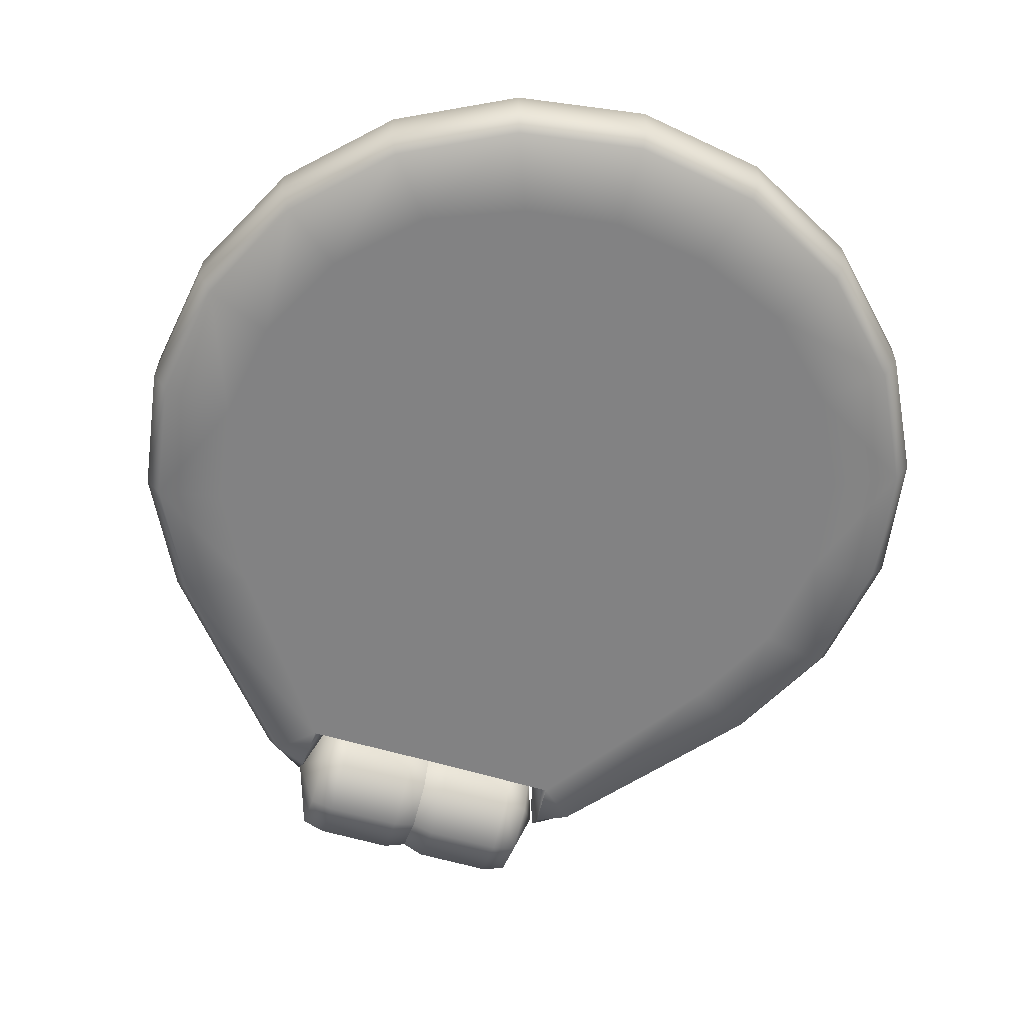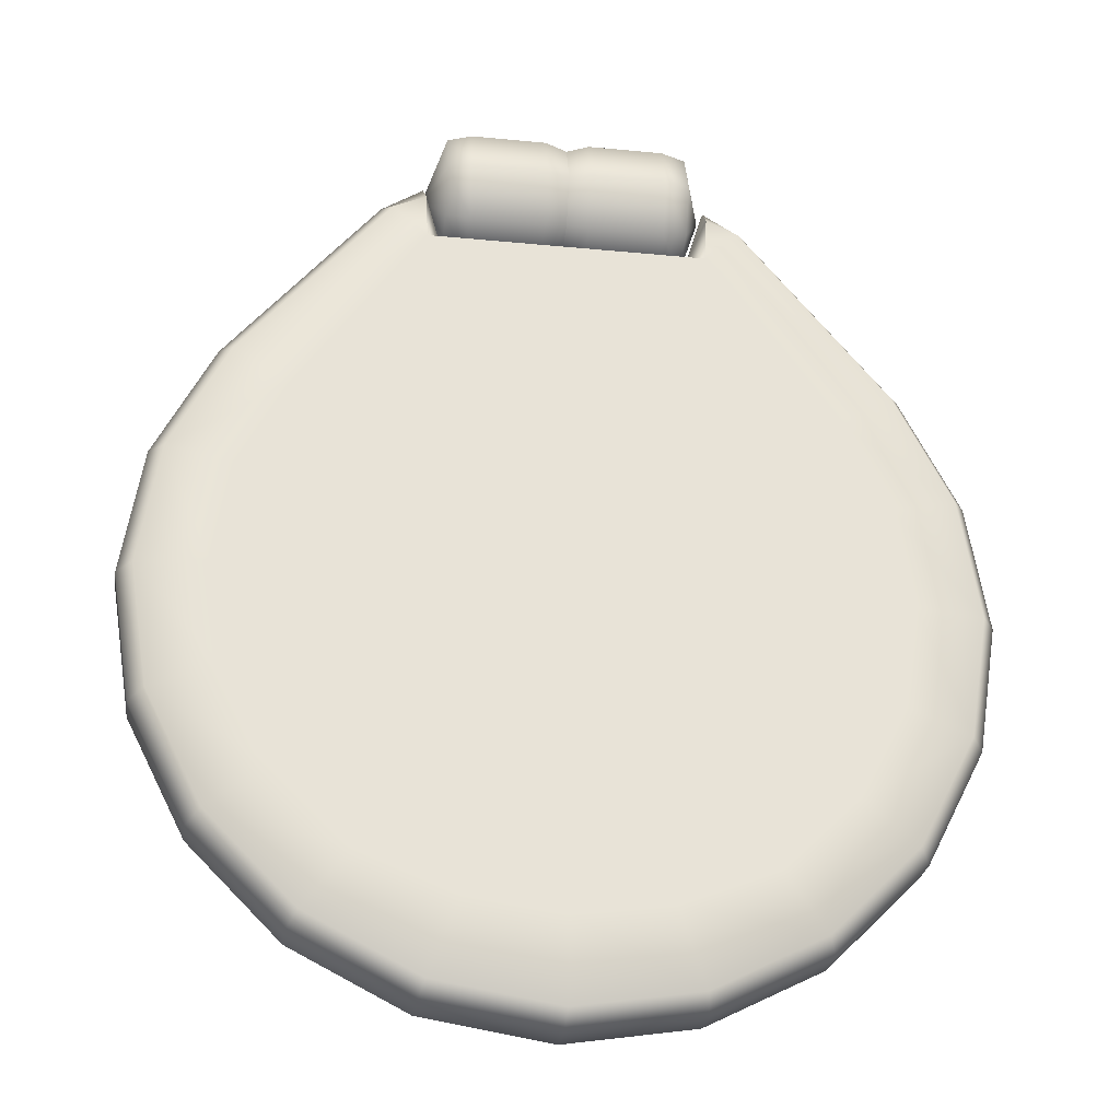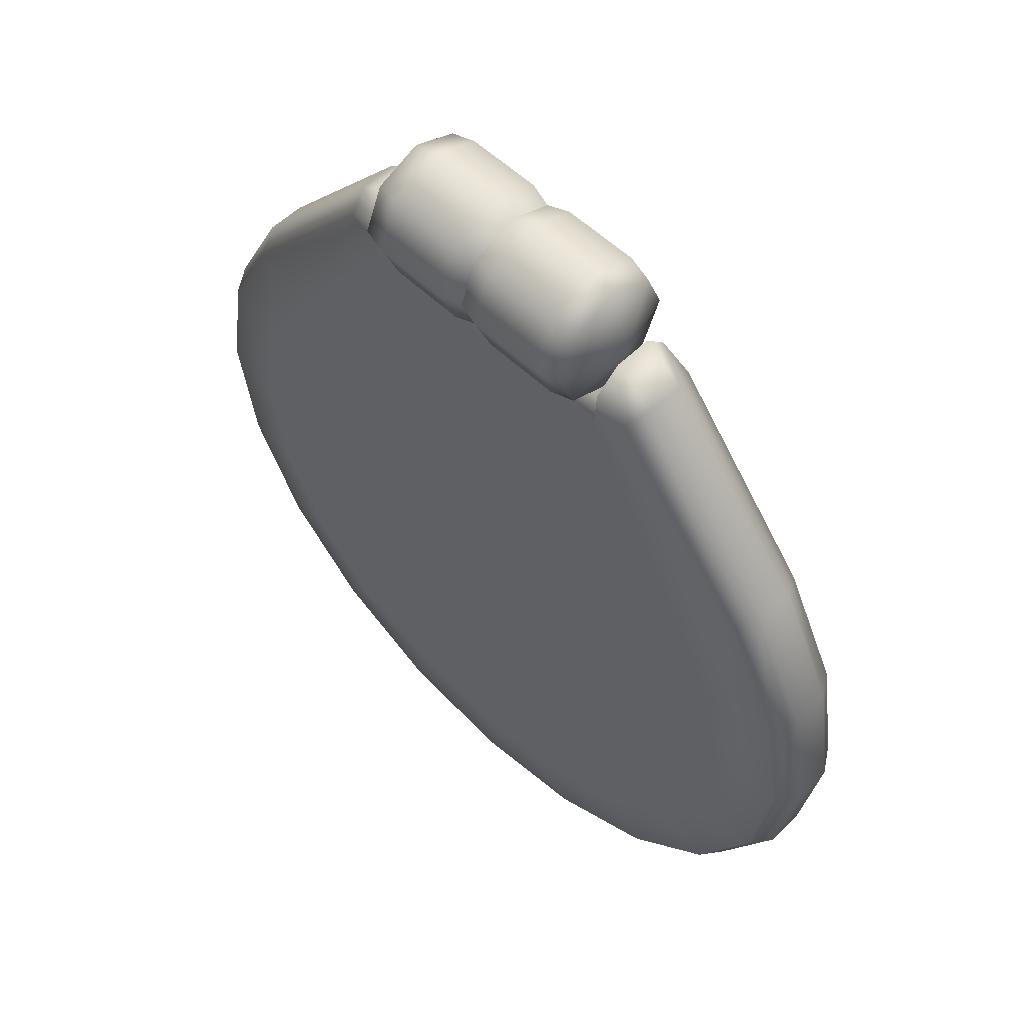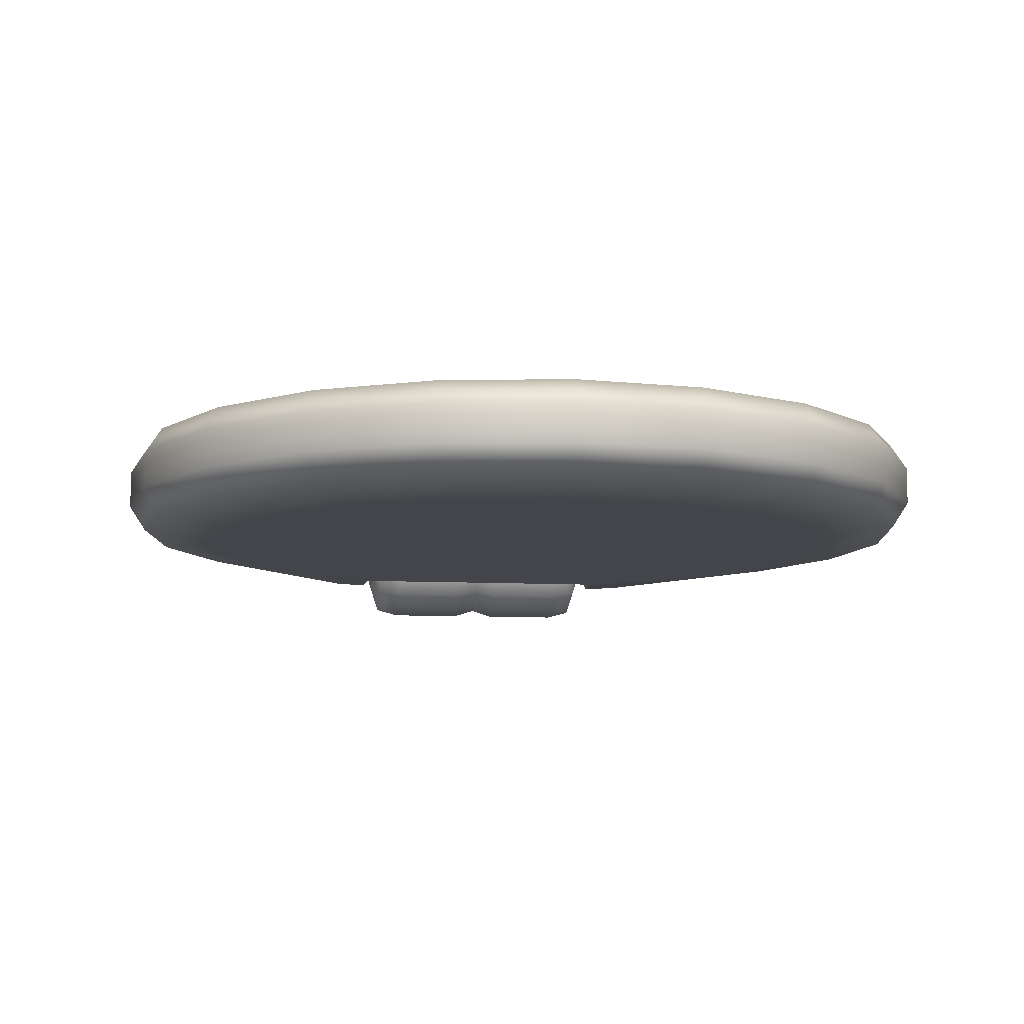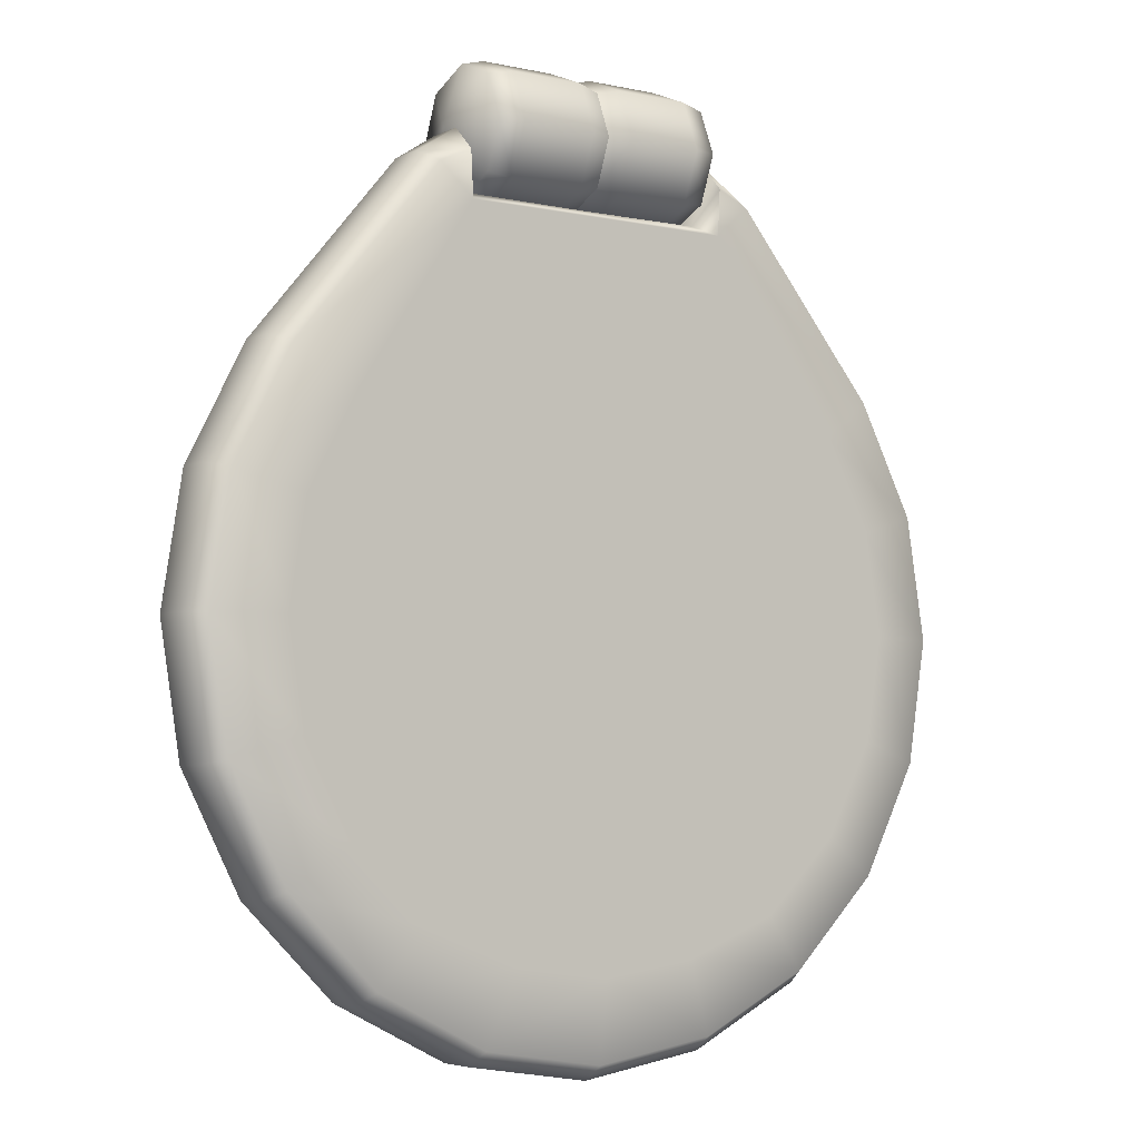
<metadata>
{"format":"obj","ext":"obj","renderer":"f3d","projection":"perspective","resolution":1024,"background":"white","views":[{"elev":-60.8,"azim":163.3,"up":"+Y"},{"elev":-27.3,"azim":171.5,"up":"+Z"},{"elev":56.2,"azim":44.8,"up":"+Z"},{"elev":-9.3,"azim":172.7,"up":"+Y"},{"elev":-4.7,"azim":145.3,"up":"+Z"}]}
</metadata>
<code>
g droneStation_petal2
v -7.88e-16 0.04967 -0.04968
v -7.88e-16 -4.029e-06 -0.07026
v 0.02445 -4.029e-06 -0.07804
v 0.02445 0.05518 -0.05519
v -7.88e-16 0.07025 0
v 0.1084 0.05518 -0.05519
v 0.1084 -6.199e-07 -0.07804
v 0.1084 0.07804 0
v 0.02445 0.07804 0
v -7.88e-16 0.04967 0.04968
v 0.1084 0.05518 0.05519
v 0.02445 0.05518 0.05519
v -7.88e-16 -4.029e-06 0.07026
v 0.1084 -6.199e-07 0.07804
v 0.02445 -4.029e-06 0.07804
v -0.02445 -4.029e-06 -0.07804
v -0.1078 -6.199e-07 -0.07804
v -0.1078 -0.05519 -0.05519
v -0.02445 -0.05519 -0.05519
v -0.1078 -0.07804 0
v -7.88e-16 -0.04968 -0.04968
v -7.88e-16 -4.029e-06 -0.07026
v -7.88e-16 -0.07026 0
v -0.02445 -0.07805 0
v -0.1078 -0.05519 0.05519
v -7.88e-16 -0.04968 0.04968
v -0.02445 -0.05519 0.05519
v -0.1078 -6.199e-07 0.07804
v -7.88e-16 -4.029e-06 0.07026
v -0.02445 -4.029e-06 0.07804
v -0.02445 -4.029e-06 0.07804
v -0.1078 -6.199e-07 0.07804
v -0.1078 0.05518 0.05519
v -0.02445 0.05518 0.05519
v -0.1078 0.07804 0
v -7.88e-16 0.04967 0.04968
v -7.88e-16 -4.029e-06 0.07026
v -7.88e-16 0.07025 0
v -0.02445 0.07804 0
v -0.1078 0.05518 -0.05519
v -7.88e-16 0.04967 -0.04968
v -0.02445 0.05518 -0.05519
v -0.1078 -6.199e-07 -0.07804
v -7.88e-16 -4.029e-06 -0.07026
v -0.02445 -4.029e-06 -0.07804
v 0.1346 0 -0.07096
v 0.1084 -6.199e-07 -0.07804
v 0.1084 -0.05519 -0.05519
v 0.1346 -0.05018 -0.05018
v 0.1084 -0.07804 0
v 0.1572 0 0
v 0.1346 -0.07096 0
v 0.1084 -0.05519 0.05519
v 0.1346 -0.05018 0.05018
v 0.1346 0 0.07096
v 0.1084 -6.199e-07 0.07804
v 0.1346 0 0.07096
v 0.1084 -6.199e-07 0.07804
v 0.1084 0.05518 0.05519
v 0.1346 0.05018 0.05018
v 0.1084 0.07804 0
v 0.1572 0 0
v 0.1346 0.07096 0
v 0.1084 0.05518 -0.05519
v 0.1346 0.05018 -0.05018
v 0.1346 0 -0.07096
v 0.1084 -6.199e-07 -0.07804
v -7.88e-16 -0.04968 0.04968
v -7.88e-16 -4.029e-06 0.07026
v 0.02445 -4.029e-06 0.07804
v 0.02445 -0.05519 0.05519
v -7.88e-16 -0.07026 0
v 0.1084 -0.05519 0.05519
v 0.1084 -6.199e-07 0.07804
v 0.1084 -0.07804 0
v 0.02445 -0.07805 0
v -7.88e-16 -0.04968 -0.04968
v 0.1084 -0.05519 -0.05519
v 0.02445 -0.05519 -0.05519
v -7.88e-16 -4.029e-06 -0.07026
v 0.1084 -6.199e-07 -0.07804
v 0.02445 -4.029e-06 -0.07804
v -0.1078 0.05518 -0.05519
v -0.1346 0 -0.07096
v -0.1078 -6.199e-07 -0.07804
v -0.1346 0.05018 -0.05018
v -0.1078 0.07804 0
v -0.1572 0 0
v -0.1346 0.07096 0
v -0.1078 0.05518 0.05519
v -0.1346 0.05018 0.05018
v -0.1346 0 0.07096
v -0.1078 -6.199e-07 0.07804
v -0.1078 -0.05519 0.05519
v -0.1346 0 0.07096
v -0.1078 -6.199e-07 0.07804
v -0.1346 -0.05018 0.05018
v -0.1078 -0.07804 0
v -0.1572 0 0
v -0.1346 -0.07096 0
v -0.1078 -0.05519 -0.05519
v -0.1346 -0.05018 -0.05018
v -0.1346 0 -0.07096
v -0.1078 -6.199e-07 -0.07804
v -0.1583 -0.01362 -0.00427
v -0.1395 -0.01362 -0.06884
v -0.1569 -0.04053 -0.03085
v -0.1542 -0.04053 -0.08024
v -1.162e-07 -0.01103 -0.06884
v -1.163e-07 0.0242 -0.06884
v -0.1395 0.02717 -0.06884
v -1.163e-07 -0.04053 -0.08164
v 0.1542 -0.04053 -0.08164
v 0.1395 -0.01362 -0.06837
v 0.1569 -0.04053 -0.03085
v 0.1583 -0.01362 -0.004272
v -0.2923 -0.05296 -0.287
v -1.1e-07 -0.05296 -0.2869
v -0.1928 -0.04053 -0.04733
v -0.1569 -0.04053 -0.03085
v -0.2044 -0.01362 -0.03435
v -0.1583 -0.01362 -0.00427
v -0.3707 -0.01362 -0.2348
v -0.3562 -0.04053 -0.2443
v -0.4358 -0.01362 -0.3624
v -0.346 -0.05296 -0.3898
v -0.4192 -0.04053 -0.3677
v -0.3644 -0.05296 -0.5031
v -0.4582 -0.01362 -0.5038
v -0.4408 -0.04053 -0.5037
v -0.4358 -0.01362 -0.6451
v -0.4582 0.02717 -0.5038
v -0.4358 0.02717 -0.6451
v -0.4192 -0.04053 -0.6397
v -0.3707 -0.01362 -0.7726
v -0.3707 0.02717 -0.7726
v -1.054e-07 -0.05296 -0.3897
v -0.3566 -0.04053 -0.7623
v -0.2693 -0.01362 -0.8738
v 0.346 -0.05296 -0.3898
v 0.3644 -0.05296 -0.5031
v 0.2923 -0.05296 -0.287
v 0.4192 -0.04053 -0.3677
v 0.3562 -0.04053 -0.2443
v -1.003e-07 -0.05296 -0.503
v -1.004e-07 -0.05296 -0.6163
v -0.346 -0.05296 -0.6164
v -0.2926 -0.05296 -0.7187
v -1.005e-07 -0.05296 -0.7186
v -0.2093 -0.05296 -0.7998
v 0.1928 -0.04053 -0.04733
v 0.1569 -0.04053 -0.03085
v 0.1583 -0.01362 -0.004272
v 0.2044 -0.01362 -0.03435
v 0.1583 0.02717 -0.00427
v 0.2044 0.02717 -0.03435
v 0.3707 0.02717 -0.2348
v 0.3707 -0.01362 -0.2348
v 0.4358 0.02717 -0.3624
v 0.4358 -0.01362 -0.3624
v 0.4582 0.02717 -0.5038
v 0.4582 -0.01362 -0.5038
v 0.4408 -0.04053 -0.5037
v 0.4192 -0.04053 -0.6397
v 0.4358 -0.01362 -0.6451
v 0.346 -0.05296 -0.6164
v 0.3566 -0.04053 -0.7623
v 0.3707 -0.01362 -0.7726
v 0.2926 -0.05296 -0.7187
v 0.2591 -0.04053 -0.8597
v -1.006e-07 -0.05296 -0.7997
v 0.2093 -0.05296 -0.7998
v 0.2693 -0.01362 -0.8738
v 0.1362 -0.04054 -0.9222
v 0.2693 0.02717 -0.8738
v 0.3707 0.02717 -0.7726
v 0.1416 0.02717 -0.9388
v 0.1416 -0.01362 -0.9388
v -1.003e-07 0.02717 -0.9612
v -1.003e-07 -0.01362 -0.9612
v 0.1045 -0.05296 -0.8415
v -1.006e-07 -0.04053 -0.9438
v -1.003e-07 -0.01362 -0.9612
v -1.006e-07 -0.05296 -0.8558
v -0.1362 -0.04054 -0.9222
v -0.1416 -0.01362 -0.9388
v -0.1045 -0.05296 -0.8415
v -0.2591 -0.04053 -0.8597
v -0.2693 0.02717 -0.8738
v -0.1416 0.02717 -0.9388
v -1.003e-07 -0.01362 -0.9612
v -1.003e-07 0.02717 -0.9612
v -0.2693 -0.01362 -0.8738
v -0.3707 0.02717 -0.7726
v -0.3707 -0.01362 -0.7726
v -0.1569 0.0537 -0.03085
v -0.1395 0.02717 -0.06884
v -0.1583 0.02717 -0.004271
v -0.1542 0.0537 -0.08164
v -1.163e-07 0.0242 -0.06884
v -1.165e-07 0.0537 -0.08164
v 0.1542 0.0537 -0.08164
v -1.1e-07 0.06613 -0.2869
v 0.1395 0.02717 -0.06907
v -1.162e-07 -0.01103 -0.06884
v 0.1395 -0.01362 -0.06837
v 0.1583 0.02717 -0.00427
v 0.1583 -0.01362 -0.004272
v 0.1569 0.0537 -0.03085
v -0.2923 0.06613 -0.287
v 0.2923 0.06613 -0.287
v -1.054e-07 0.06613 -0.3897
v -0.3562 0.0537 -0.2443
v -0.1928 0.0537 -0.04732
v -0.1569 0.0537 -0.03085
v -0.1583 0.02717 -0.004271
v -0.2044 0.02717 -0.03435
v -0.4192 0.0537 -0.3677
v -0.346 0.06613 -0.3898
v -1.003e-07 0.06613 -0.503
v 0.346 0.06613 -0.3898
v -0.3707 0.02717 -0.2348
v 0.3562 0.0537 -0.2443
v 0.4192 0.0537 -0.3677
v 0.3644 0.06613 -0.5031
v 0.1928 0.0537 -0.04732
v 0.1569 0.0537 -0.03085
v 0.2044 0.02717 -0.03435
v 0.1583 0.02717 -0.00427
v 0.3707 0.02717 -0.2348
v 0.4358 0.02717 -0.3624
v 0.4582 0.02717 -0.5038
v 0.4408 0.0537 -0.5037
v 0.346 0.06613 -0.6164
v 0.4358 0.02717 -0.6451
v 0.4582 -0.01362 -0.5038
v 0.4358 -0.01362 -0.6451
v 0.4192 0.0537 -0.6397
v 0.3707 0.02717 -0.7726
v 0.3707 -0.01362 -0.7726
v 0.3566 0.0537 -0.7623
v 0.2693 0.02717 -0.8738
v 0.2926 0.06613 -0.7187
v 0.2591 0.0537 -0.8597
v 0.1416 0.02717 -0.9388
v -1.004e-07 0.06613 -0.6163
v 0.2093 0.06613 -0.7998
v 0.1362 0.0537 -0.9222
v -1.003e-07 0.02717 -0.9612
v -1.005e-07 0.06613 -0.7186
v 0.1045 0.06613 -0.8415
v -1.006e-07 0.0537 -0.9438
v -0.1416 0.02717 -0.9388
v -1.006e-07 0.06613 -0.7997
v -1.006e-07 0.06613 -0.8558
v -0.1362 0.0537 -0.9222
v -0.2693 0.02717 -0.8738
v -0.1045 0.06613 -0.8415
v -0.2591 0.0537 -0.8597
v -0.3707 0.02717 -0.7726
v -0.2093 0.06613 -0.7998
v -0.3566 0.0537 -0.7623
v -0.4358 0.02717 -0.6451
v -0.2926 0.06613 -0.7187
v -0.4192 0.0537 -0.6397
v -0.4582 0.02717 -0.5038
v -0.346 0.06613 -0.6164
v -0.3644 0.06613 -0.5031
v -0.4408 0.0537 -0.5037
v -0.4358 0.02717 -0.3624
v -0.4582 -0.01362 -0.5038
v -0.4358 -0.01362 -0.3624
v -0.3707 -0.01362 -0.2348
v -0.2044 -0.01362 -0.03435
v -0.1583 0.02717 -0.004271
v -0.1583 -0.01362 -0.00427
v -0.1583 0.02717 -0.004271
v -0.1395 -0.01362 -0.06884
v -0.1583 -0.01362 -0.00427
g droneStation_petal2_0
f 3 2 1
f 4 3 1
f 1 5 4
f 3 4 6
f 7 3 6
f 6 4 8
f 5 9 4
f 4 9 8
f 9 5 10
f 8 9 11
f 12 9 10
f 9 12 11
f 12 10 13
f 11 12 14
f 15 12 13
f 12 15 14
f 18 17 16
f 19 18 16
f 20 18 19
f 21 19 16
f 22 21 16
f 21 23 19
f 24 20 19
f 23 24 19
f 25 20 24
f 23 26 24
f 27 25 24
f 26 27 24
f 28 25 27
f 26 29 27
f 30 28 27
f 29 30 27
f 33 32 31
f 34 33 31
f 35 33 34
f 36 34 31
f 37 36 31
f 36 38 34
f 39 35 34
f 38 39 34
f 40 35 39
f 39 38 41
f 42 40 39
f 42 39 41
f 43 40 42
f 41 44 42
f 45 43 42
f 44 45 42
f 48 47 46
f 49 48 46
f 50 48 49
f 46 51 49
f 52 50 49
f 49 51 52
f 53 50 52
f 52 51 54
f 54 53 52
f 54 51 55
f 56 53 54
f 55 56 54
f 59 58 57
f 60 59 57
f 61 59 60
f 57 62 60
f 63 61 60
f 60 62 63
f 64 61 63
f 63 62 65
f 65 64 63
f 65 62 66
f 67 64 65
f 66 67 65
f 70 69 68
f 71 70 68
f 71 68 72
f 70 71 73
f 74 70 73
f 73 71 75
f 76 71 72
f 71 76 75
f 76 72 77
f 75 76 78
f 79 76 77
f 76 79 78
f 79 77 80
f 78 79 81
f 82 79 80
f 79 82 81
f 85 84 83
f 84 86 83
f 83 86 87
f 84 88 86
f 86 89 87
f 86 88 89
f 87 89 90
f 89 88 91
f 89 91 90
f 91 88 92
f 90 91 93
f 91 92 93
f 96 95 94
f 95 97 94
f 94 97 98
f 95 99 97
f 97 100 98
f 97 99 100
f 98 100 101
f 100 99 102
f 100 102 101
f 102 99 103
f 101 102 104
f 102 103 104
f 107 106 105
f 106 107 108
f 106 108 109
f 109 110 106
f 110 111 106
f 108 112 109
f 109 112 113
f 114 109 113
f 114 113 115
f 115 116 114
f 108 117 112
f 113 112 118
f 117 118 112
f 108 119 117
f 120 119 108
f 119 120 121
f 120 122 121
f 119 121 123
f 124 119 123
f 119 124 117
f 124 123 125
f 117 124 126
f 117 126 118
f 127 124 125
f 124 127 126
f 126 127 128
f 127 125 129
f 130 127 129
f 127 130 128
f 130 129 131
f 129 132 131
f 132 133 131
f 134 130 131
f 128 130 134
f 131 133 135
f 134 131 135
f 133 136 135
f 126 137 118
f 126 128 137
f 138 134 135
f 138 135 139
f 118 137 140
f 140 137 141
f 142 118 140
f 142 113 118
f 142 140 143
f 140 141 143
f 142 144 113
f 144 142 143
f 128 145 137
f 137 145 141
f 146 145 128
f 141 145 146
f 147 128 134
f 147 146 128
f 148 147 134
f 138 148 134
f 149 146 147
f 148 149 147
f 148 138 150
f 148 150 149
f 144 151 113
f 113 151 152
f 152 151 153
f 151 154 153
f 151 144 154
f 153 154 155
f 154 156 155
f 157 156 154
f 144 158 154
f 158 157 154
f 159 157 158
f 144 143 158
f 160 159 158
f 143 160 158
f 161 159 160
f 162 161 160
f 143 163 160
f 163 162 160
f 141 163 143
f 162 163 164
f 164 163 141
f 165 162 164
f 166 164 141
f 166 141 146
f 166 146 149
f 164 167 165
f 167 164 166
f 167 168 165
f 169 166 149
f 169 167 166
f 167 170 168
f 170 167 169
f 169 149 171
f 150 171 149
f 172 170 169
f 172 169 171
f 170 173 168
f 170 172 174
f 170 174 173
f 173 175 168
f 175 176 168
f 177 175 173
f 178 177 173
f 174 178 173
f 179 177 178
f 180 179 178
f 172 171 181
f 172 181 174
f 174 182 178
f 182 183 178
f 181 184 174
f 171 184 181
f 184 182 174
f 182 185 183
f 185 182 184
f 185 186 183
f 187 184 171
f 187 185 184
f 150 187 171
f 188 185 187
f 150 188 187
f 185 188 186
f 138 188 150
f 188 138 139
f 188 139 186
f 139 189 186
f 189 190 186
f 186 190 191
f 190 192 191
f 194 189 193
f 195 194 193
f 198 197 196
f 197 199 196
f 197 200 199
f 200 201 199
f 202 201 200
f 199 201 203
f 203 201 202
f 204 202 200
f 204 200 205
f 206 204 205
f 207 204 206
f 208 207 206
f 207 209 204
f 204 209 202
f 210 199 203
f 211 203 202
f 210 203 212
f 212 203 211
f 210 213 199
f 213 214 199
f 199 214 215
f 216 215 214
f 217 216 214
f 217 214 213
f 218 213 210
f 219 210 212
f 219 218 210
f 219 212 220
f 221 212 211
f 212 221 220
f 222 217 213
f 222 213 218
f 211 202 223
f 221 211 224
f 211 223 224
f 221 225 220
f 221 224 225
f 202 226 223
f 202 227 226
f 228 226 227
f 229 228 227
f 228 230 226
f 230 223 226
f 230 231 223
f 231 224 223
f 231 232 224
f 224 233 225
f 232 233 224
f 225 234 220
f 225 233 234
f 233 232 235
f 235 232 236
f 237 235 236
f 238 233 235
f 233 238 234
f 239 235 237
f 235 239 238
f 240 239 237
f 239 241 238
f 239 242 241
f 234 238 243
f 238 241 243
f 242 244 241
f 242 245 244
f 234 246 220
f 234 243 246
f 243 241 247
f 241 244 247
f 245 248 244
f 245 249 248
f 243 250 246
f 243 247 250
f 247 244 251
f 244 248 251
f 249 252 248
f 249 253 252
f 254 247 251
f 247 254 250
f 251 248 255
f 248 252 255
f 255 254 251
f 253 256 252
f 255 252 256
f 253 257 256
f 255 258 254
f 258 255 256
f 257 259 256
f 258 256 259
f 257 260 259
f 258 261 254
f 250 254 261
f 261 258 259
f 260 262 259
f 261 259 262
f 260 263 262
f 264 250 261
f 264 261 262
f 246 250 264
f 263 265 262
f 264 262 265
f 263 266 265
f 267 246 264
f 267 264 265
f 246 267 220
f 267 268 220
f 267 265 268
f 268 219 220
f 265 269 268
f 268 269 219
f 266 269 265
f 269 218 219
f 266 270 269
f 270 218 269
f 270 266 271
f 272 270 271
f 270 222 218
f 222 270 272
f 273 222 272
f 217 222 273
f 274 217 273
f 275 217 274
f 276 275 274
f 279 278 277
f 278 111 277

</code>
